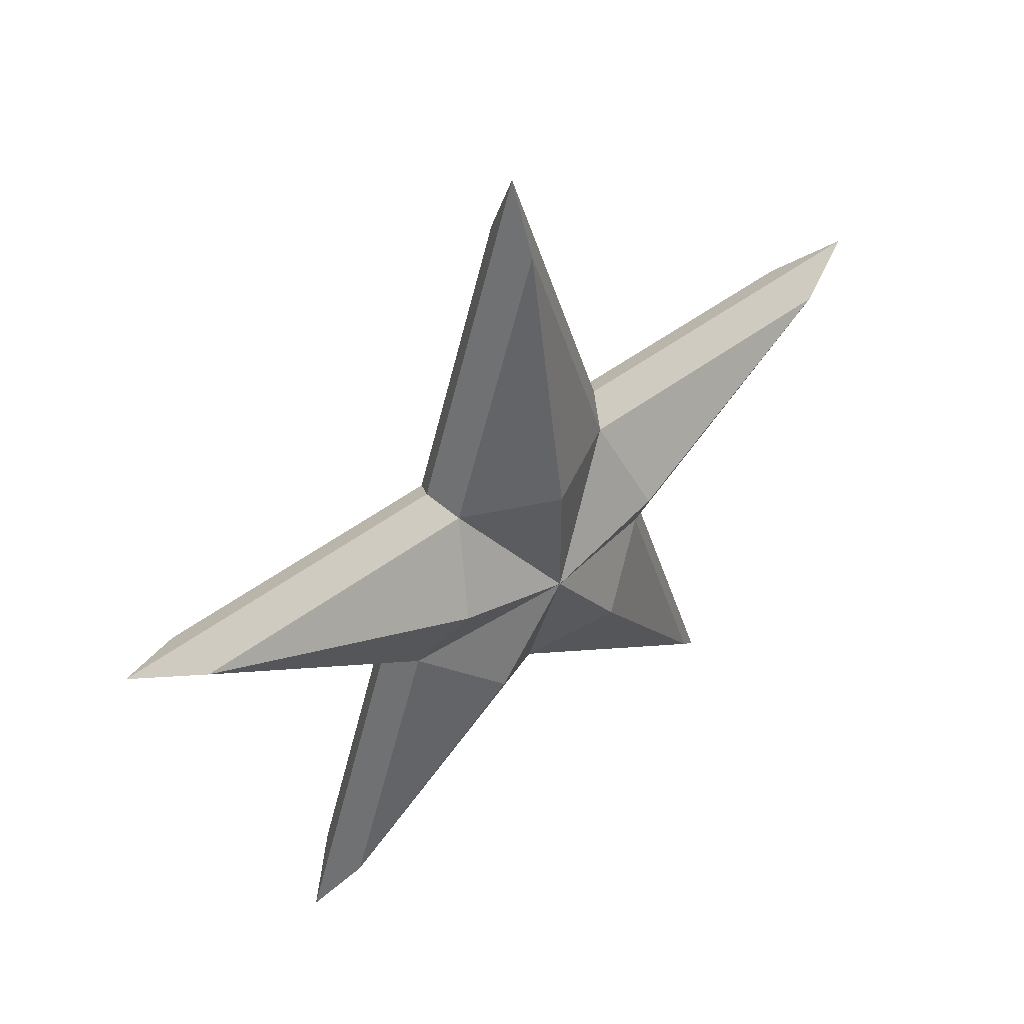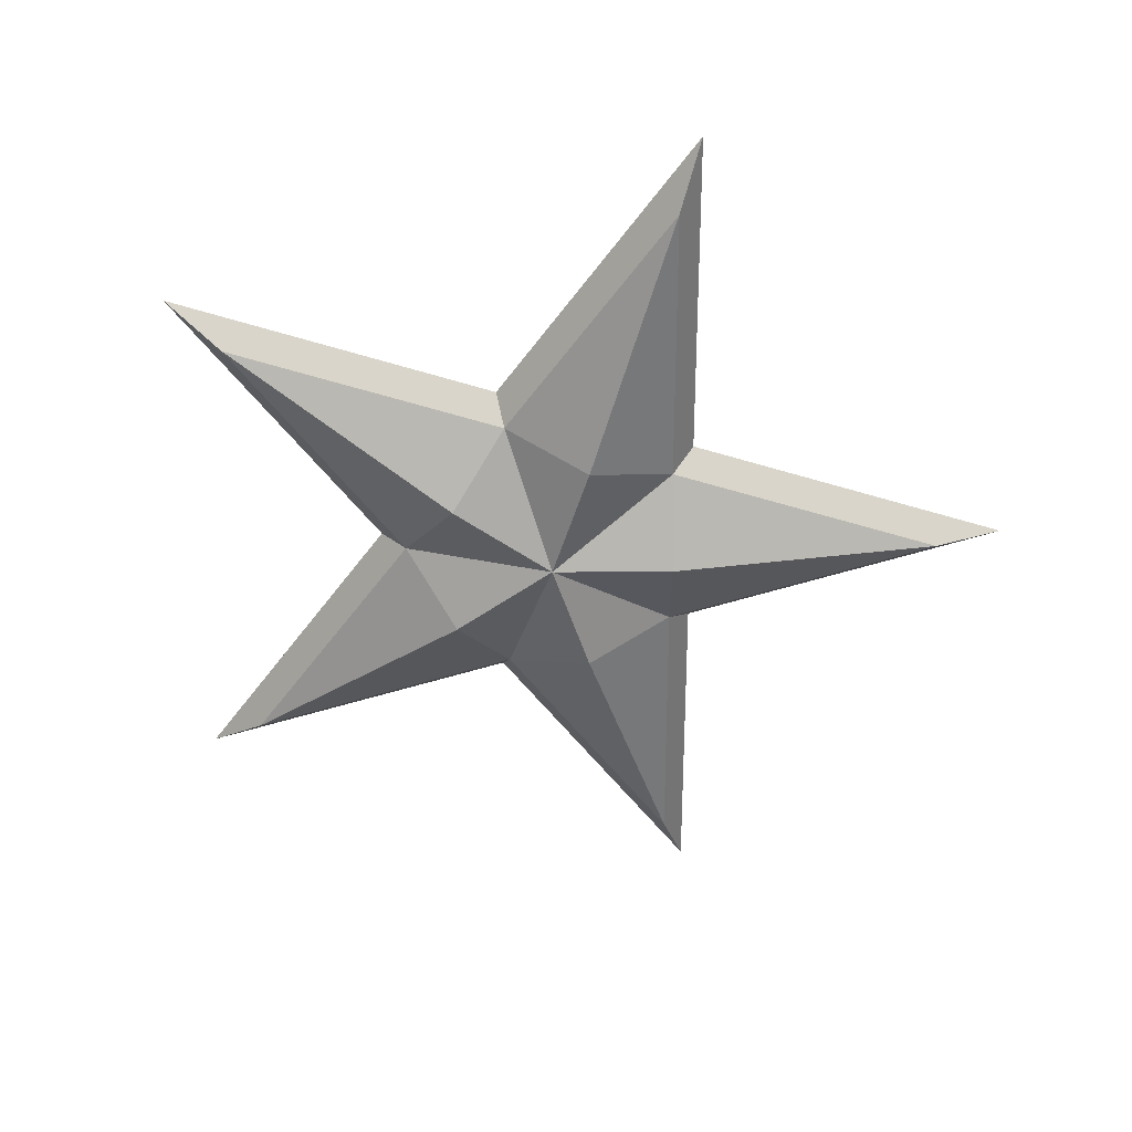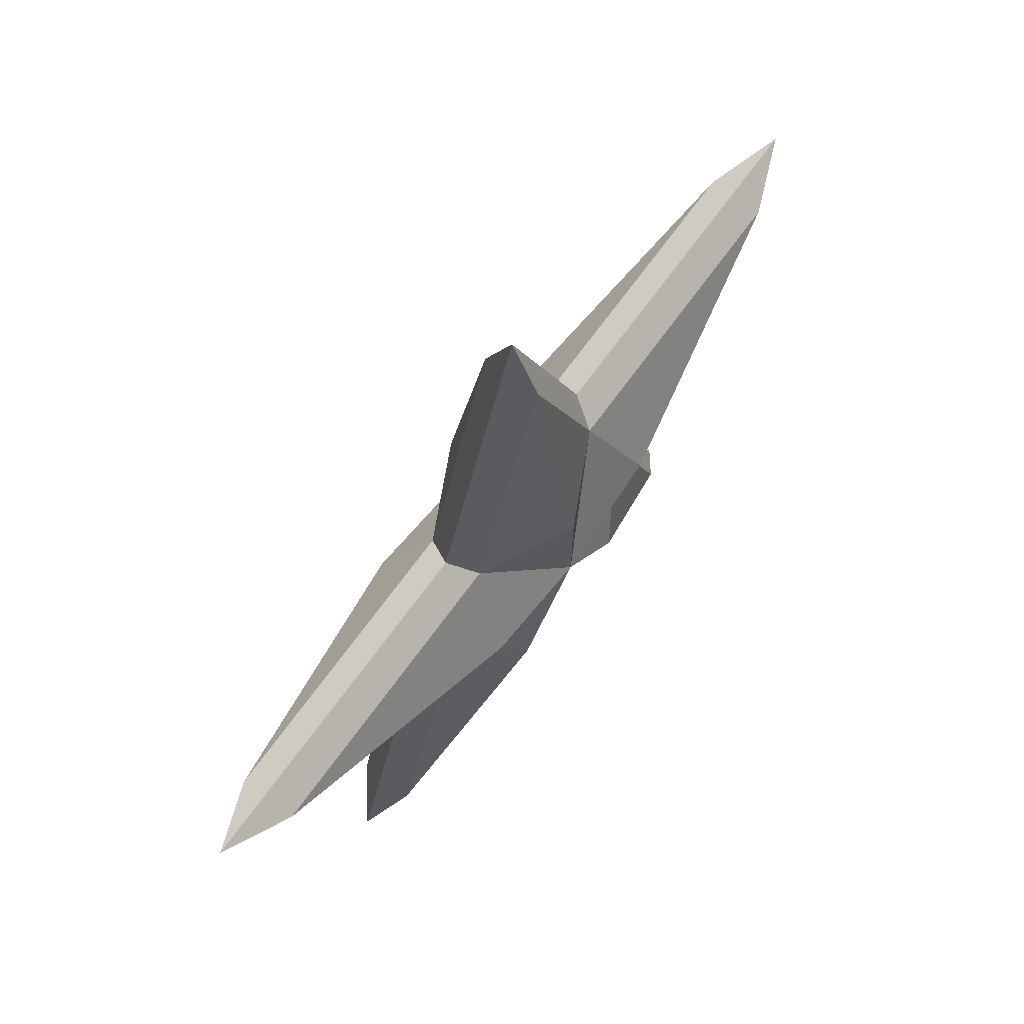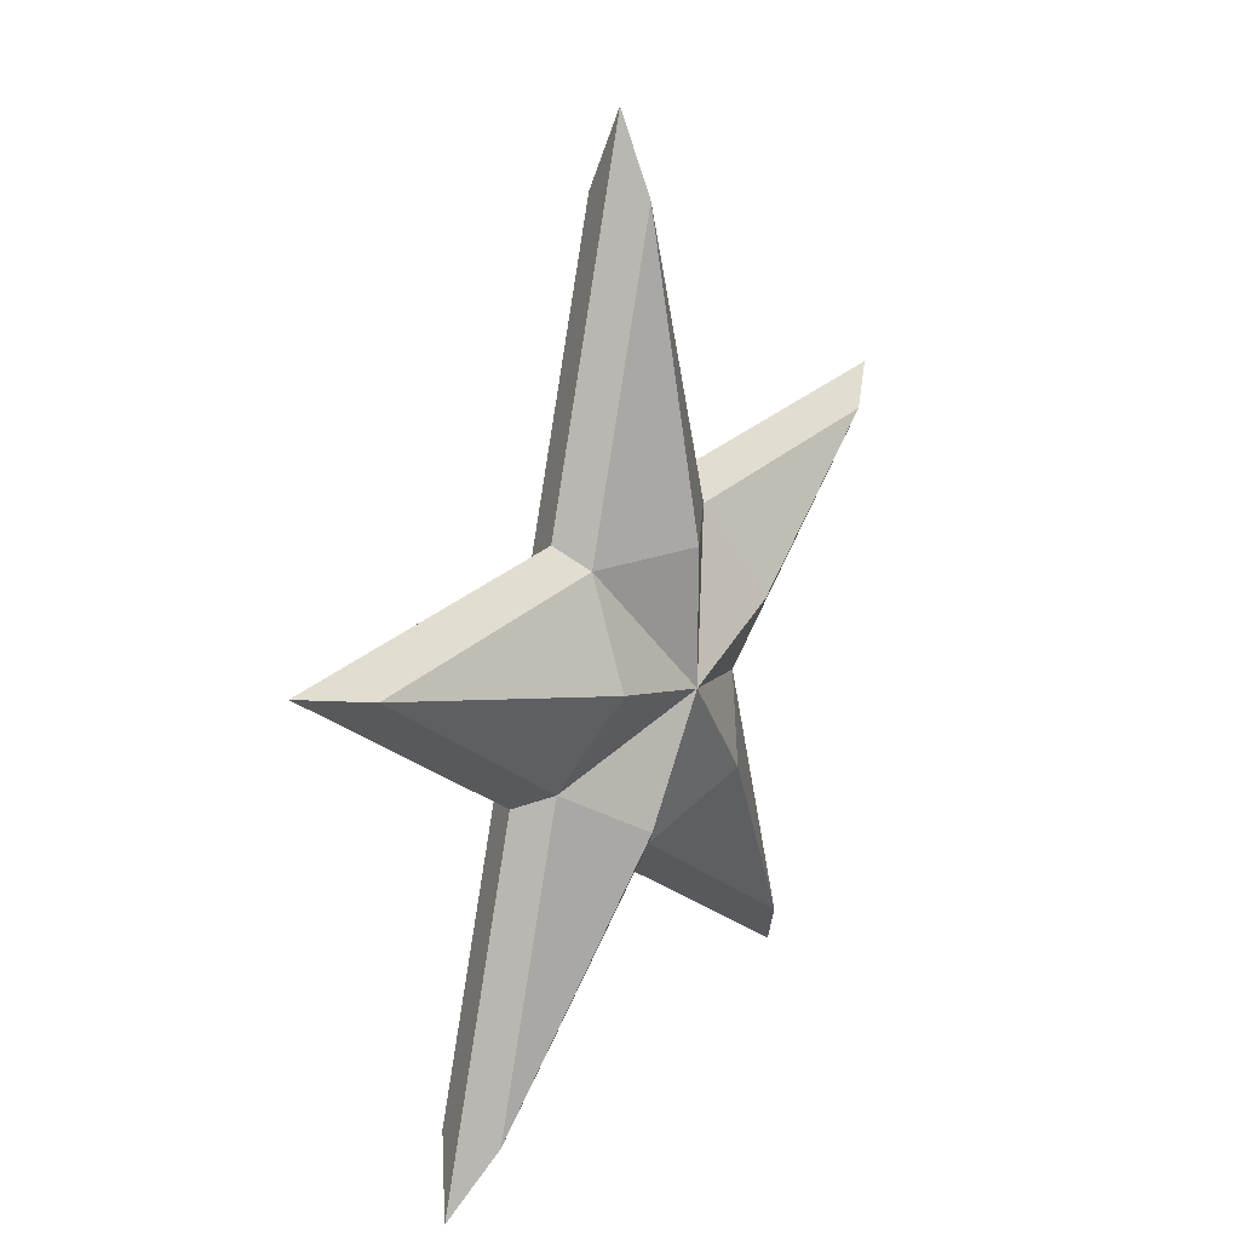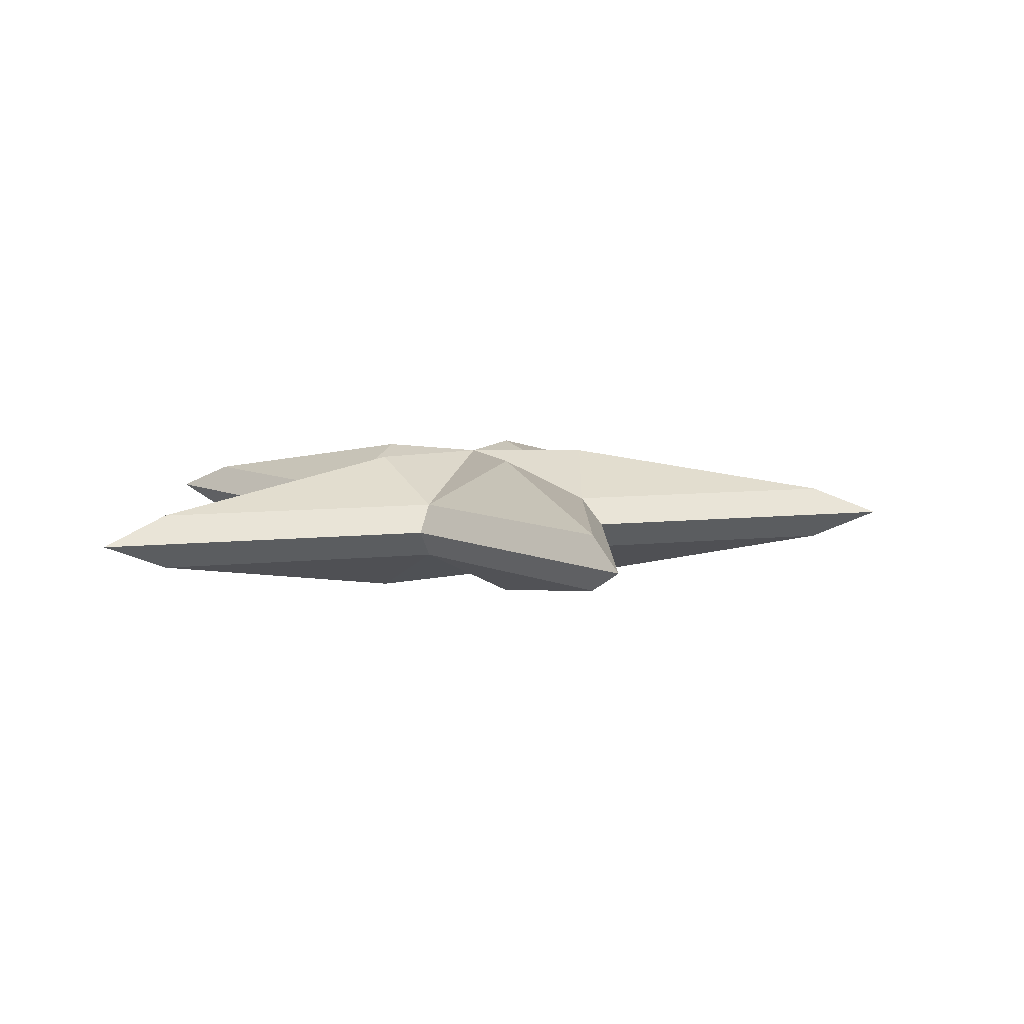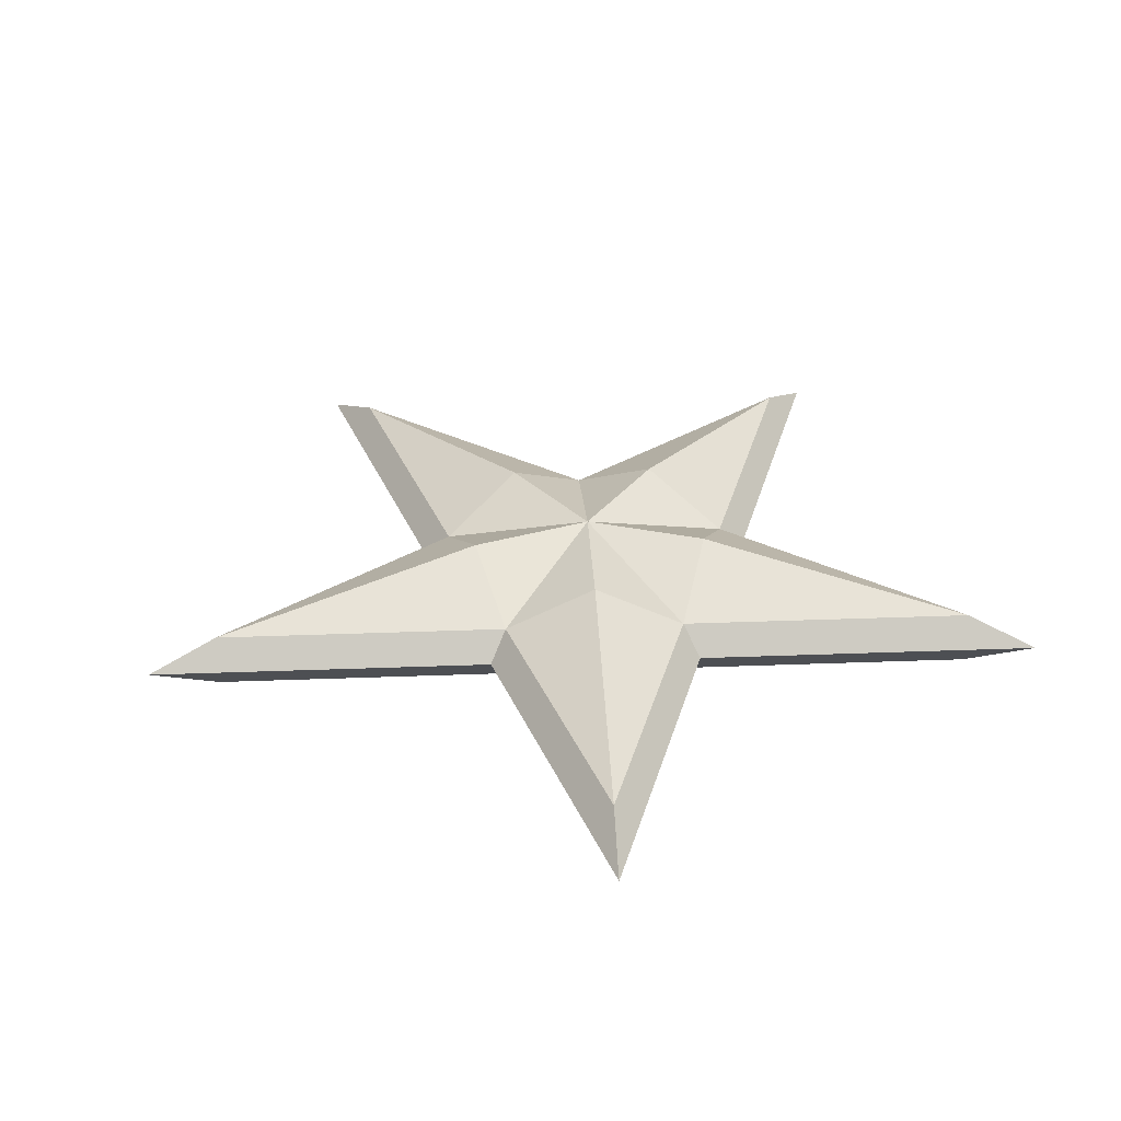
<metadata>
{"format":"obj","ext":"obj","renderer":"f3d","projection":"perspective","resolution":1024,"background":"white","views":[{"elev":47.7,"azim":-40.5,"up":"+Y"},{"elev":-55.4,"azim":18.3,"up":"+Z"},{"elev":71.0,"azim":-53.8,"up":"+Y"},{"elev":22.5,"azim":-59.5,"up":"+Y"},{"elev":7.6,"azim":89.8,"up":"+Z"},{"elev":34.3,"azim":-38.9,"up":"+Z"}]}
</metadata>
<code>
v -0.3224 0.4438 -0.1007
v 5.739e-07 1.436 -0.1007
v 1.366 0.4438 -0.1007
v 0.8441 -1.162 -0.1007
v -0.8441 -1.162 -0.1007
v -1.366 0.4438 -0.1007
v -0.5217 -0.1695 -0.1007
v 0.3224 0.4438 -0.1007
v -1.429e-06 -0.5486 -0.1007
v 0.5217 -0.1695 -0.1007
v 0.2608 -0.359 -0.2617
v -2.764e-06 1.887e-06 -0.2617
v -0.2608 -0.3591 -0.2617
v -0.4221 0.1371 -0.2617
v -4.275e-07 0.4438 -0.2617
v 0.4221 0.1372 -0.2617
v -0.8441 -1.162 0.09966
v -0.5217 -0.1695 0.09966
v 0.3224 0.4438 0.09966
v 1.366 0.4438 0.09966
v -1.366 0.4438 0.09966
v -0.3224 0.4438 0.09966
v -0.4221 0.1371 0.2627
v 5.739e-07 1.436 0.09966
v -0.2608 -0.3591 0.2627
v -4.275e-07 0.4438 0.2627
v 0.5217 -0.1695 0.09966
v 0.8441 -1.162 0.09966
v -1.429e-06 -0.5485 0.09966
v 0.4221 0.1372 0.2627
v 0.2608 -0.359 0.2627
v -2.764e-06 1.972e-06 0.2627
v 5.739e-07 1.69 0.0004918
v -0.3794 0.5222 0.000492
v 1.607 0.5222 0.000492
v 0.3794 0.5222 0.000492
v 0.9932 -1.367 0.0004923
v 0.6138 -0.1994 0.0004921
v -1.607 0.5222 0.000492
v -0.6138 -0.1994 0.0004921
v -1.763e-06 -0.6454 0.0004922
v -0.9932 -1.367 0.0004923
g Cube.012
f 7 6 14
f 1 15 12
f 7 13 5
f 8 15 2
f 3 10 16
f 9 11 4
f 11 9 12
f 4 11 10
f 12 7 14
f 12 10 11
f 5 13 9
f 14 6 1
f 14 1 12
f 10 12 16
f 2 15 1
f 12 9 13
f 12 15 8
f 16 12 8
f 16 8 3
f 7 12 13
f 18 23 21
f 22 32 26
f 18 17 25
f 19 24 26
f 20 30 27
f 29 28 31
f 31 32 29
f 28 27 31
f 32 23 18
f 32 31 27
f 17 29 25
f 23 22 21
f 23 32 22
f 27 30 32
f 24 22 26
f 32 25 29
f 32 19 26
f 30 19 32
f 30 20 19
f 18 25 32
f 34 22 24 33
f 36 19 20 35
f 38 27 28 37
f 40 18 21 39
f 35 20 27 38
f 39 21 22 34
f 33 24 19 36
f 37 28 29 41
f 42 17 18 40
f 41 29 17 42
f 9 41 42 5
f 5 42 40 7
f 4 37 41 9
f 2 33 36 8
f 6 39 34 1
f 3 35 38 10
f 7 40 39 6
f 10 38 37 4
f 8 36 35 3
f 1 34 33 2

</code>
